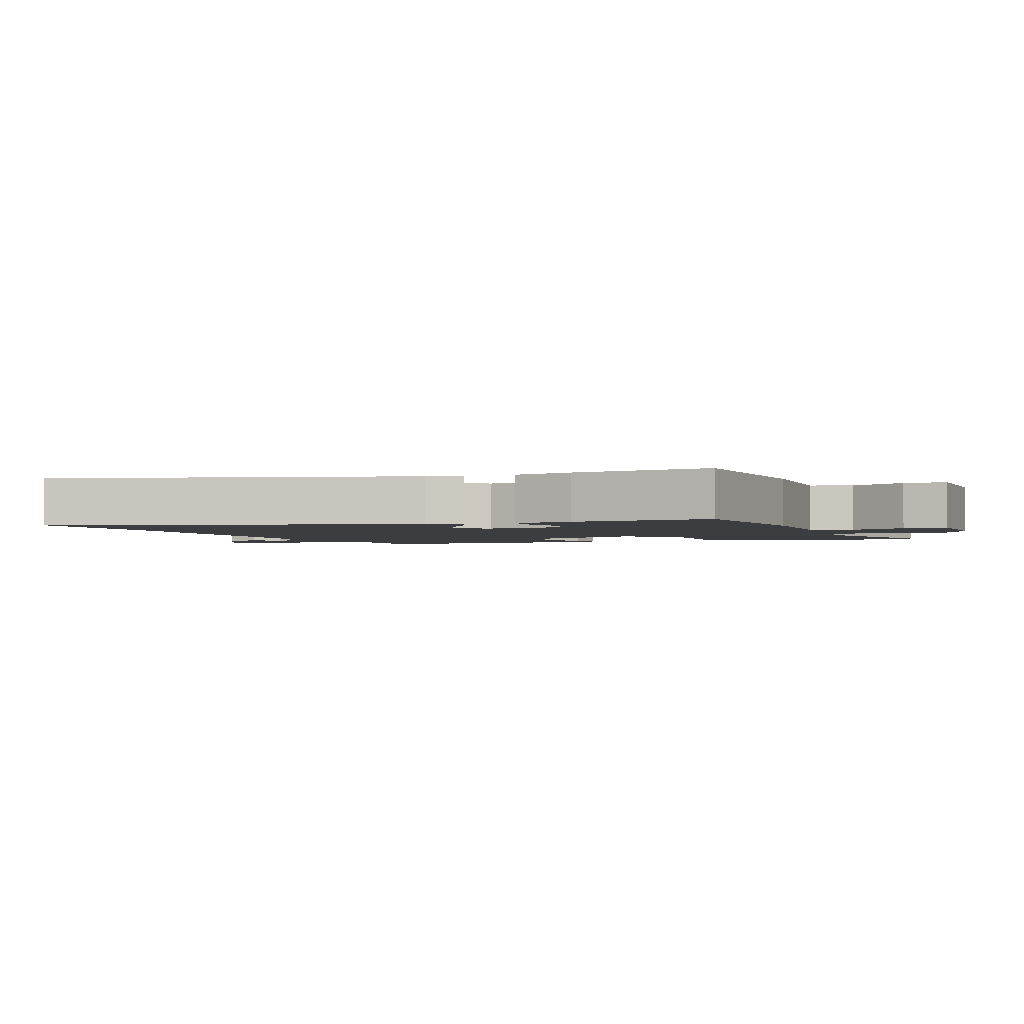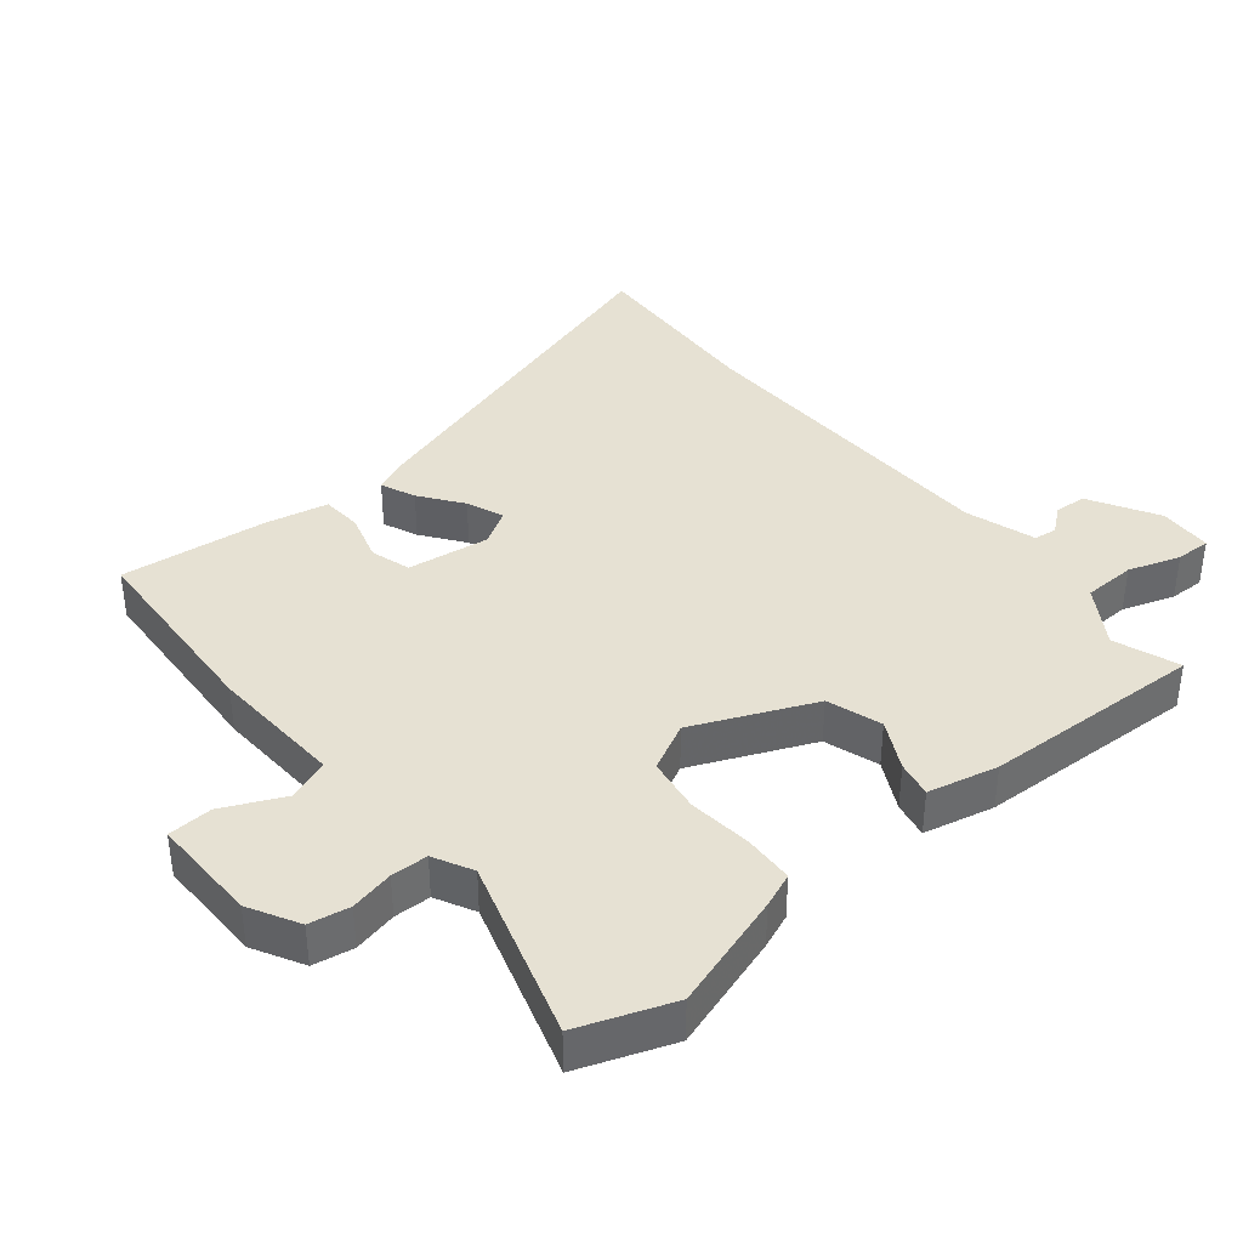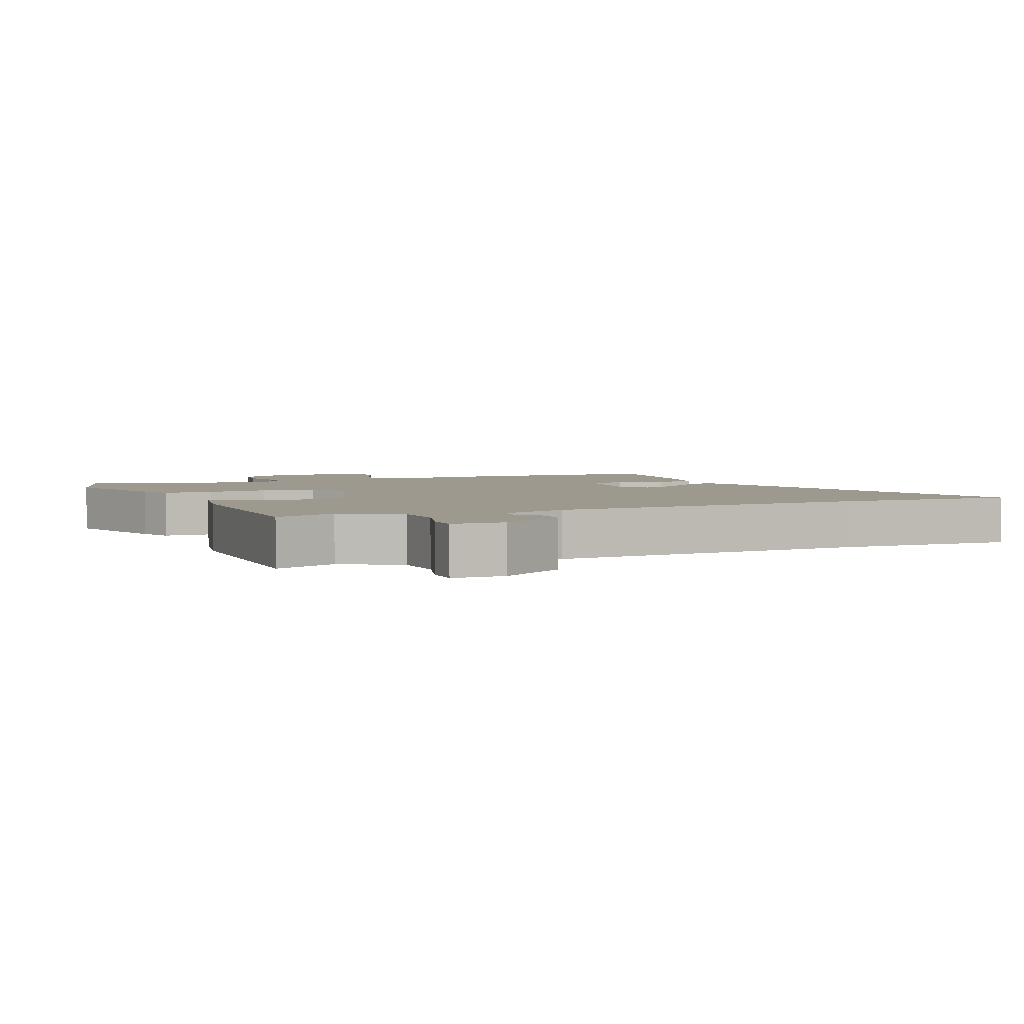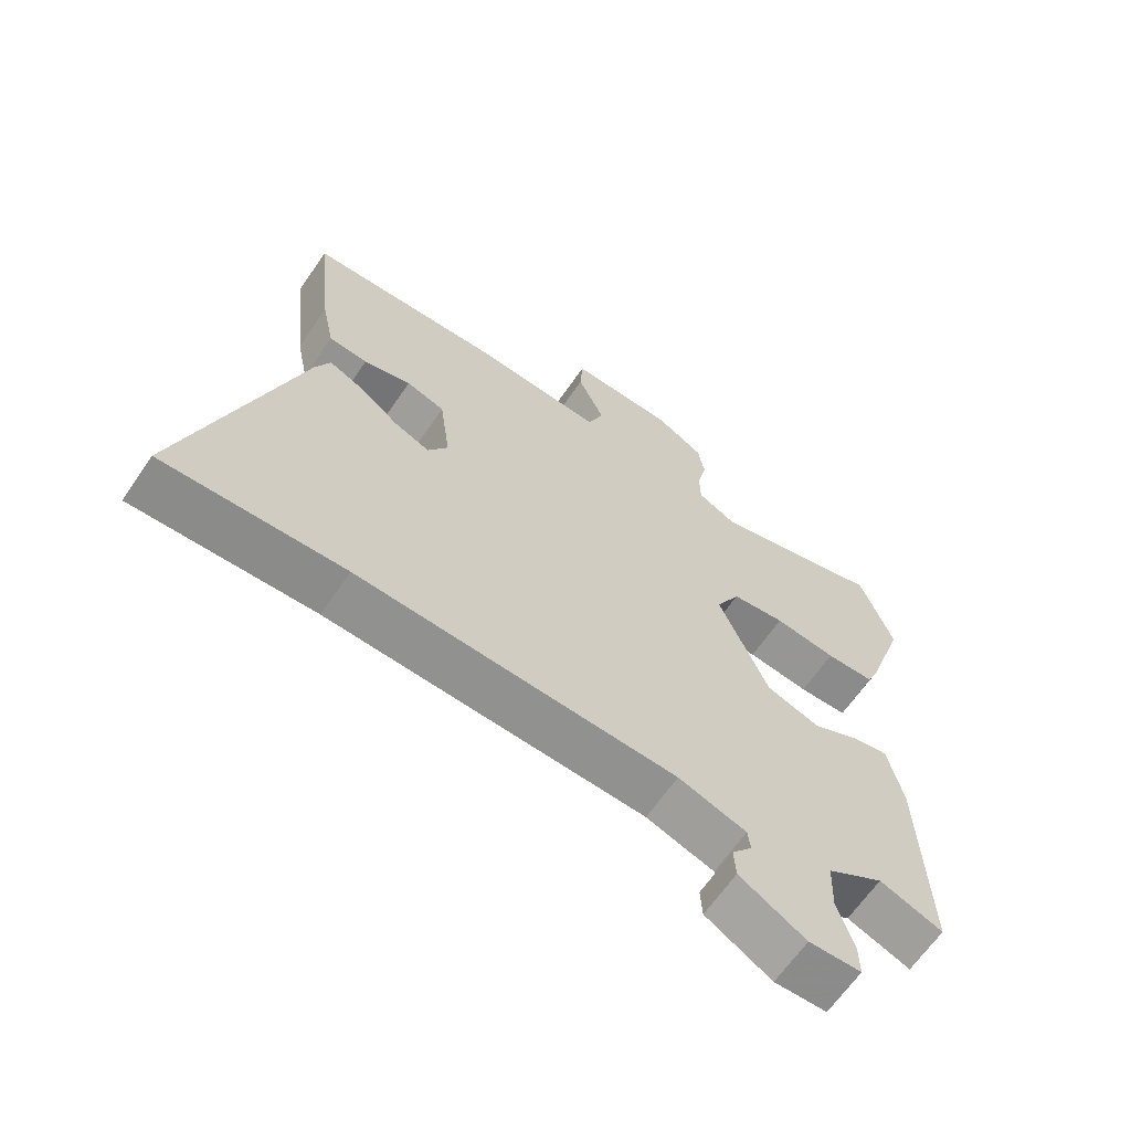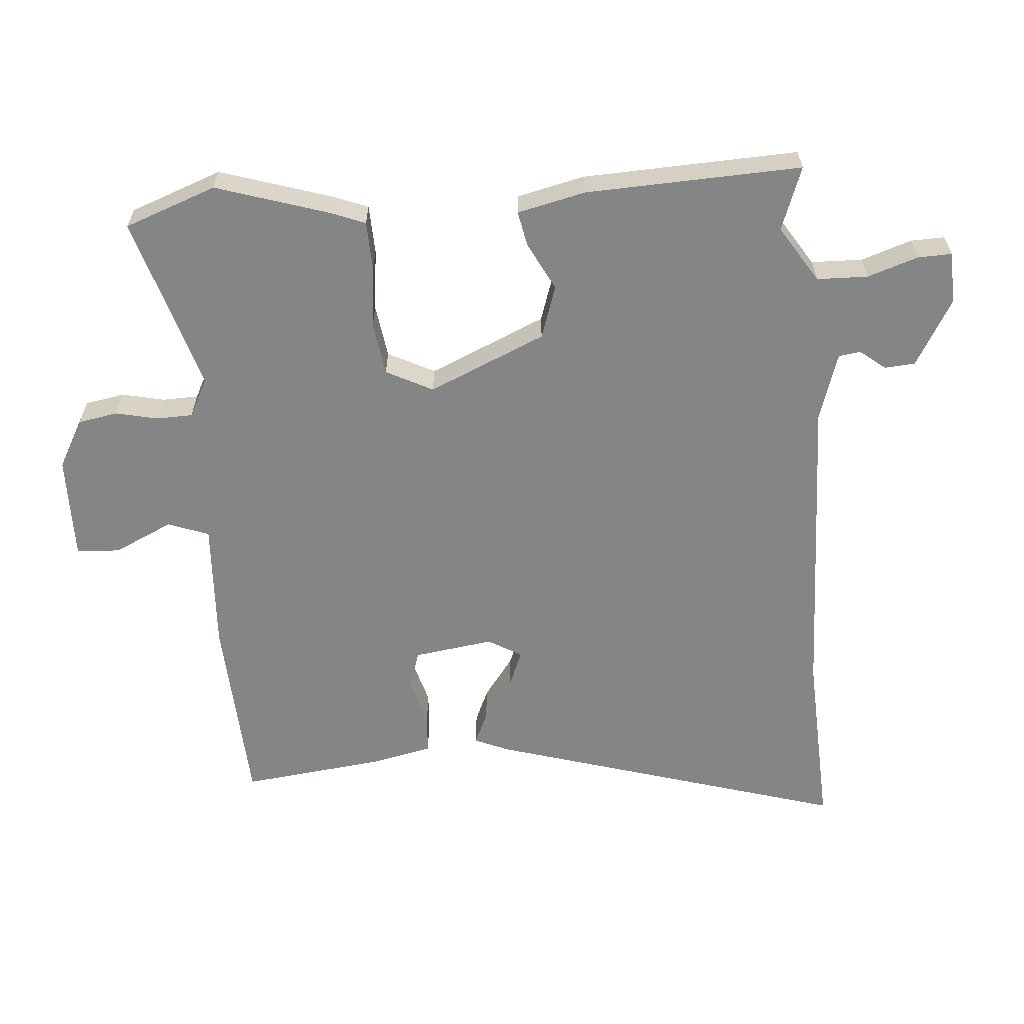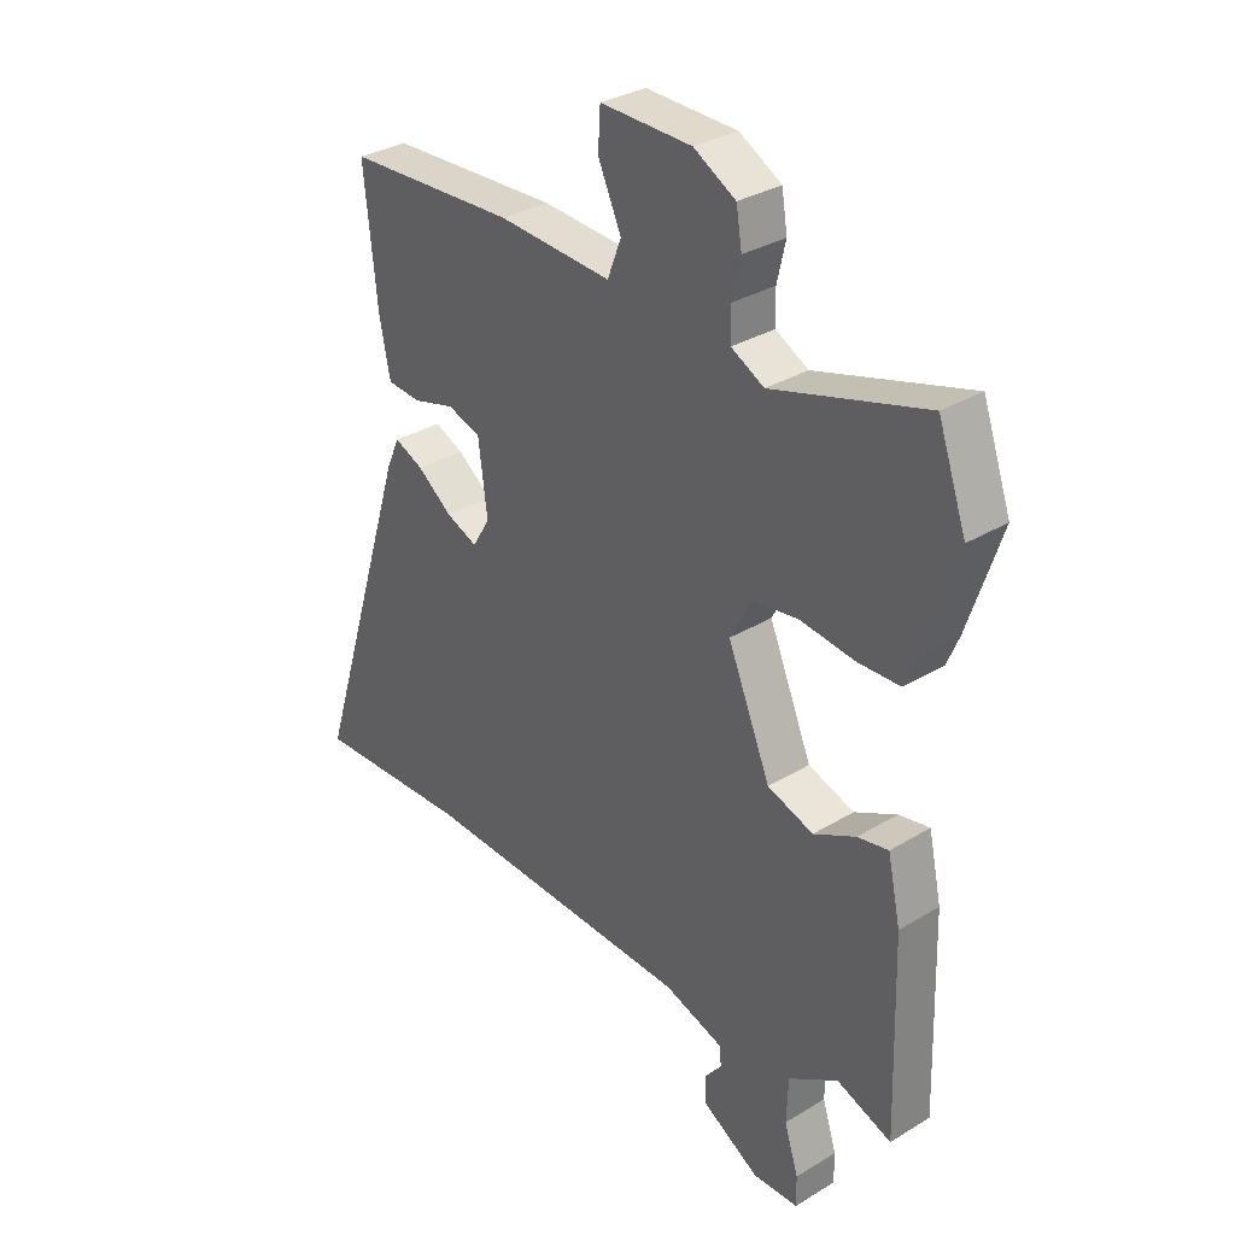
<metadata>
{"format":"obj","ext":"obj","renderer":"f3d","projection":"perspective","resolution":1024,"background":"white","views":[{"elev":-2.3,"azim":-67.3,"up":"+Y"},{"elev":38.9,"azim":51.3,"up":"+Y"},{"elev":3.5,"azim":156.0,"up":"+Y"},{"elev":-64.7,"azim":-34.4,"up":"+Z"},{"elev":-61.6,"azim":95.2,"up":"+Y"},{"elev":31.8,"azim":49.5,"up":"+Z"}]}
</metadata>
<code>
v 0.491 0.07 -0.505
v 0.394 0.07 -0.468
v 0.307 0.07 -0.522
v 0.304 0.07 -0.6
v 0.329 0.07 -0.678
v 0.33 0.07 -0.73
v 0.25 0.07 -0.732
v 0.149 0.07 -0.672
v 0.146 0.07 -0.625
v 0.177 0.07 -0.587
v 0.173 0.07 -0.553
v 0.069 0.07 -0.518
v -0.418 0.07 -0.497
v -0.696 0.07 -0.507
v -0.526 0.07 0.038
v -0.503 0.07 0.09
v -0.452 0.07 0.067
v -0.39 0.07 0.02
v -0.335 0.07 -0.003
v -0.304 0.07 0.048
v -0.32 0.07 0.171
v -0.379 0.07 0.19
v -0.452 0.07 0.17
v -0.512 0.07 0.175
v -0.531 0.07 0.269
v -0.554 0.07 0.489
v -0.255 0.07 0.502
v -0.055 0.07 0.489
v -0.031 0.07 0.552
v -0.072 0.07 0.642
v -0.068 0.07 0.709
v 0.093 0.07 0.705
v 0.167 0.07 0.663
v 0.177 0.07 0.602
v 0.162 0.07 0.537
v 0.163 0.07 0.482
v 0.221 0.07 0.451
v 0.49 0.07 0.529
v 0.54 0.07 0.388
v 0.483 0.07 0.215
v 0.462 0.07 0.164
v 0.387 0.07 0.162
v 0.292 0.07 0.174
v 0.21 0.07 0.163
v 0.173 0.07 0.092
v 0.249 0.07 -0.088
v 0.33 0.07 -0.116
v 0.404 0.07 -0.079
v 0.458 0.07 -0.069
v 0.481 0.07 -0.174
v 0.491 0 -0.505
v 0.394 0 -0.468
v 0.307 0 -0.522
v 0.304 0 -0.6
v 0.329 0 -0.678
v 0.33 0 -0.73
v 0.25 0 -0.732
v 0.149 0 -0.672
v 0.146 0 -0.625
v 0.177 0 -0.587
v 0.173 0 -0.553
v 0.069 0 -0.518
v -0.418 0 -0.497
v -0.696 0 -0.507
v -0.526 0 0.038
v -0.503 0 0.09
v -0.452 0 0.067
v -0.39 0 0.02
v -0.335 0 -0.003
v -0.304 0 0.048
v -0.32 0 0.171
v -0.379 0 0.19
v -0.452 0 0.17
v -0.512 0 0.175
v -0.531 0 0.269
v -0.554 0 0.489
v -0.255 0 0.502
v -0.055 0 0.489
v -0.031 0 0.552
v -0.072 0 0.642
v -0.068 0 0.709
v 0.093 0 0.705
v 0.167 0 0.663
v 0.177 0 0.602
v 0.162 0 0.537
v 0.163 0 0.482
v 0.221 0 0.451
v 0.49 0 0.529
v 0.54 0 0.388
v 0.483 0 0.215
v 0.462 0 0.164
v 0.387 0 0.162
v 0.292 0 0.174
v 0.21 0 0.163
v 0.173 0 0.092
v 0.249 0 -0.088
v 0.33 0 -0.116
v 0.404 0 -0.079
v 0.458 0 -0.069
v 0.481 0 -0.174
f 47 48 49 50
f 46 47 50 1
f 40 41 42 43
f 40 43 44
f 37 38 39 40
f 36 37 40 44
f 32 33 34 35
f 32 35 36
f 29 30 31 32
f 28 29 32 36
f 25 26 27 28
f 22 23 24 25
f 21 22 25 28
f 20 21 28 36
f 15 16 17 18
f 13 14 15 18
f 12 13 18 19
f 11 12 19 20
f 7 8 9 10
f 7 10 11
f 4 5 6 7
f 3 4 7 11
f 2 3 11 20
f 46 1 2 20
f 20 36 44 45
f 20 45 46
f 100 99 98 97
f 51 100 97 96
f 93 92 91 90
f 94 93 90
f 90 89 88 87
f 94 90 87 86
f 85 84 83 82
f 86 85 82
f 82 81 80 79
f 86 82 79 78
f 78 77 76 75
f 75 74 73 72
f 78 75 72 71
f 86 78 71 70
f 68 67 66 65
f 68 65 64 63
f 69 68 63 62
f 70 69 62 61
f 60 59 58 57
f 61 60 57
f 57 56 55 54
f 61 57 54 53
f 70 61 53 52
f 70 52 51 96
f 95 94 86 70
f 96 95 70
f 1 51 52 2
f 2 52 53 3
f 3 53 54 4
f 4 54 55 5
f 5 55 56 6
f 6 56 57 7
f 7 57 58 8
f 8 58 59 9
f 9 59 60 10
f 10 60 61 11
f 11 61 62 12
f 12 62 63 13
f 13 63 64 14
f 14 64 65 15
f 15 65 66 16
f 16 66 67 17
f 17 67 68 18
f 18 68 69 19
f 19 69 70 20
f 20 70 71 21
f 21 71 72 22
f 22 72 73 23
f 23 73 74 24
f 24 74 75 25
f 25 75 76 26
f 26 76 77 27
f 27 77 78 28
f 28 78 79 29
f 29 79 80 30
f 30 80 81 31
f 31 81 82 32
f 32 82 83 33
f 33 83 84 34
f 34 84 85 35
f 35 85 86 36
f 36 86 87 37
f 37 87 88 38
f 38 88 89 39
f 39 89 90 40
f 40 90 91 41
f 41 91 92 42
f 42 92 93 43
f 43 93 94 44
f 44 94 95 45
f 45 95 96 46
f 46 96 97 47
f 47 97 98 48
f 48 98 99 49
f 49 99 100 50
f 50 100 51 1

</code>
